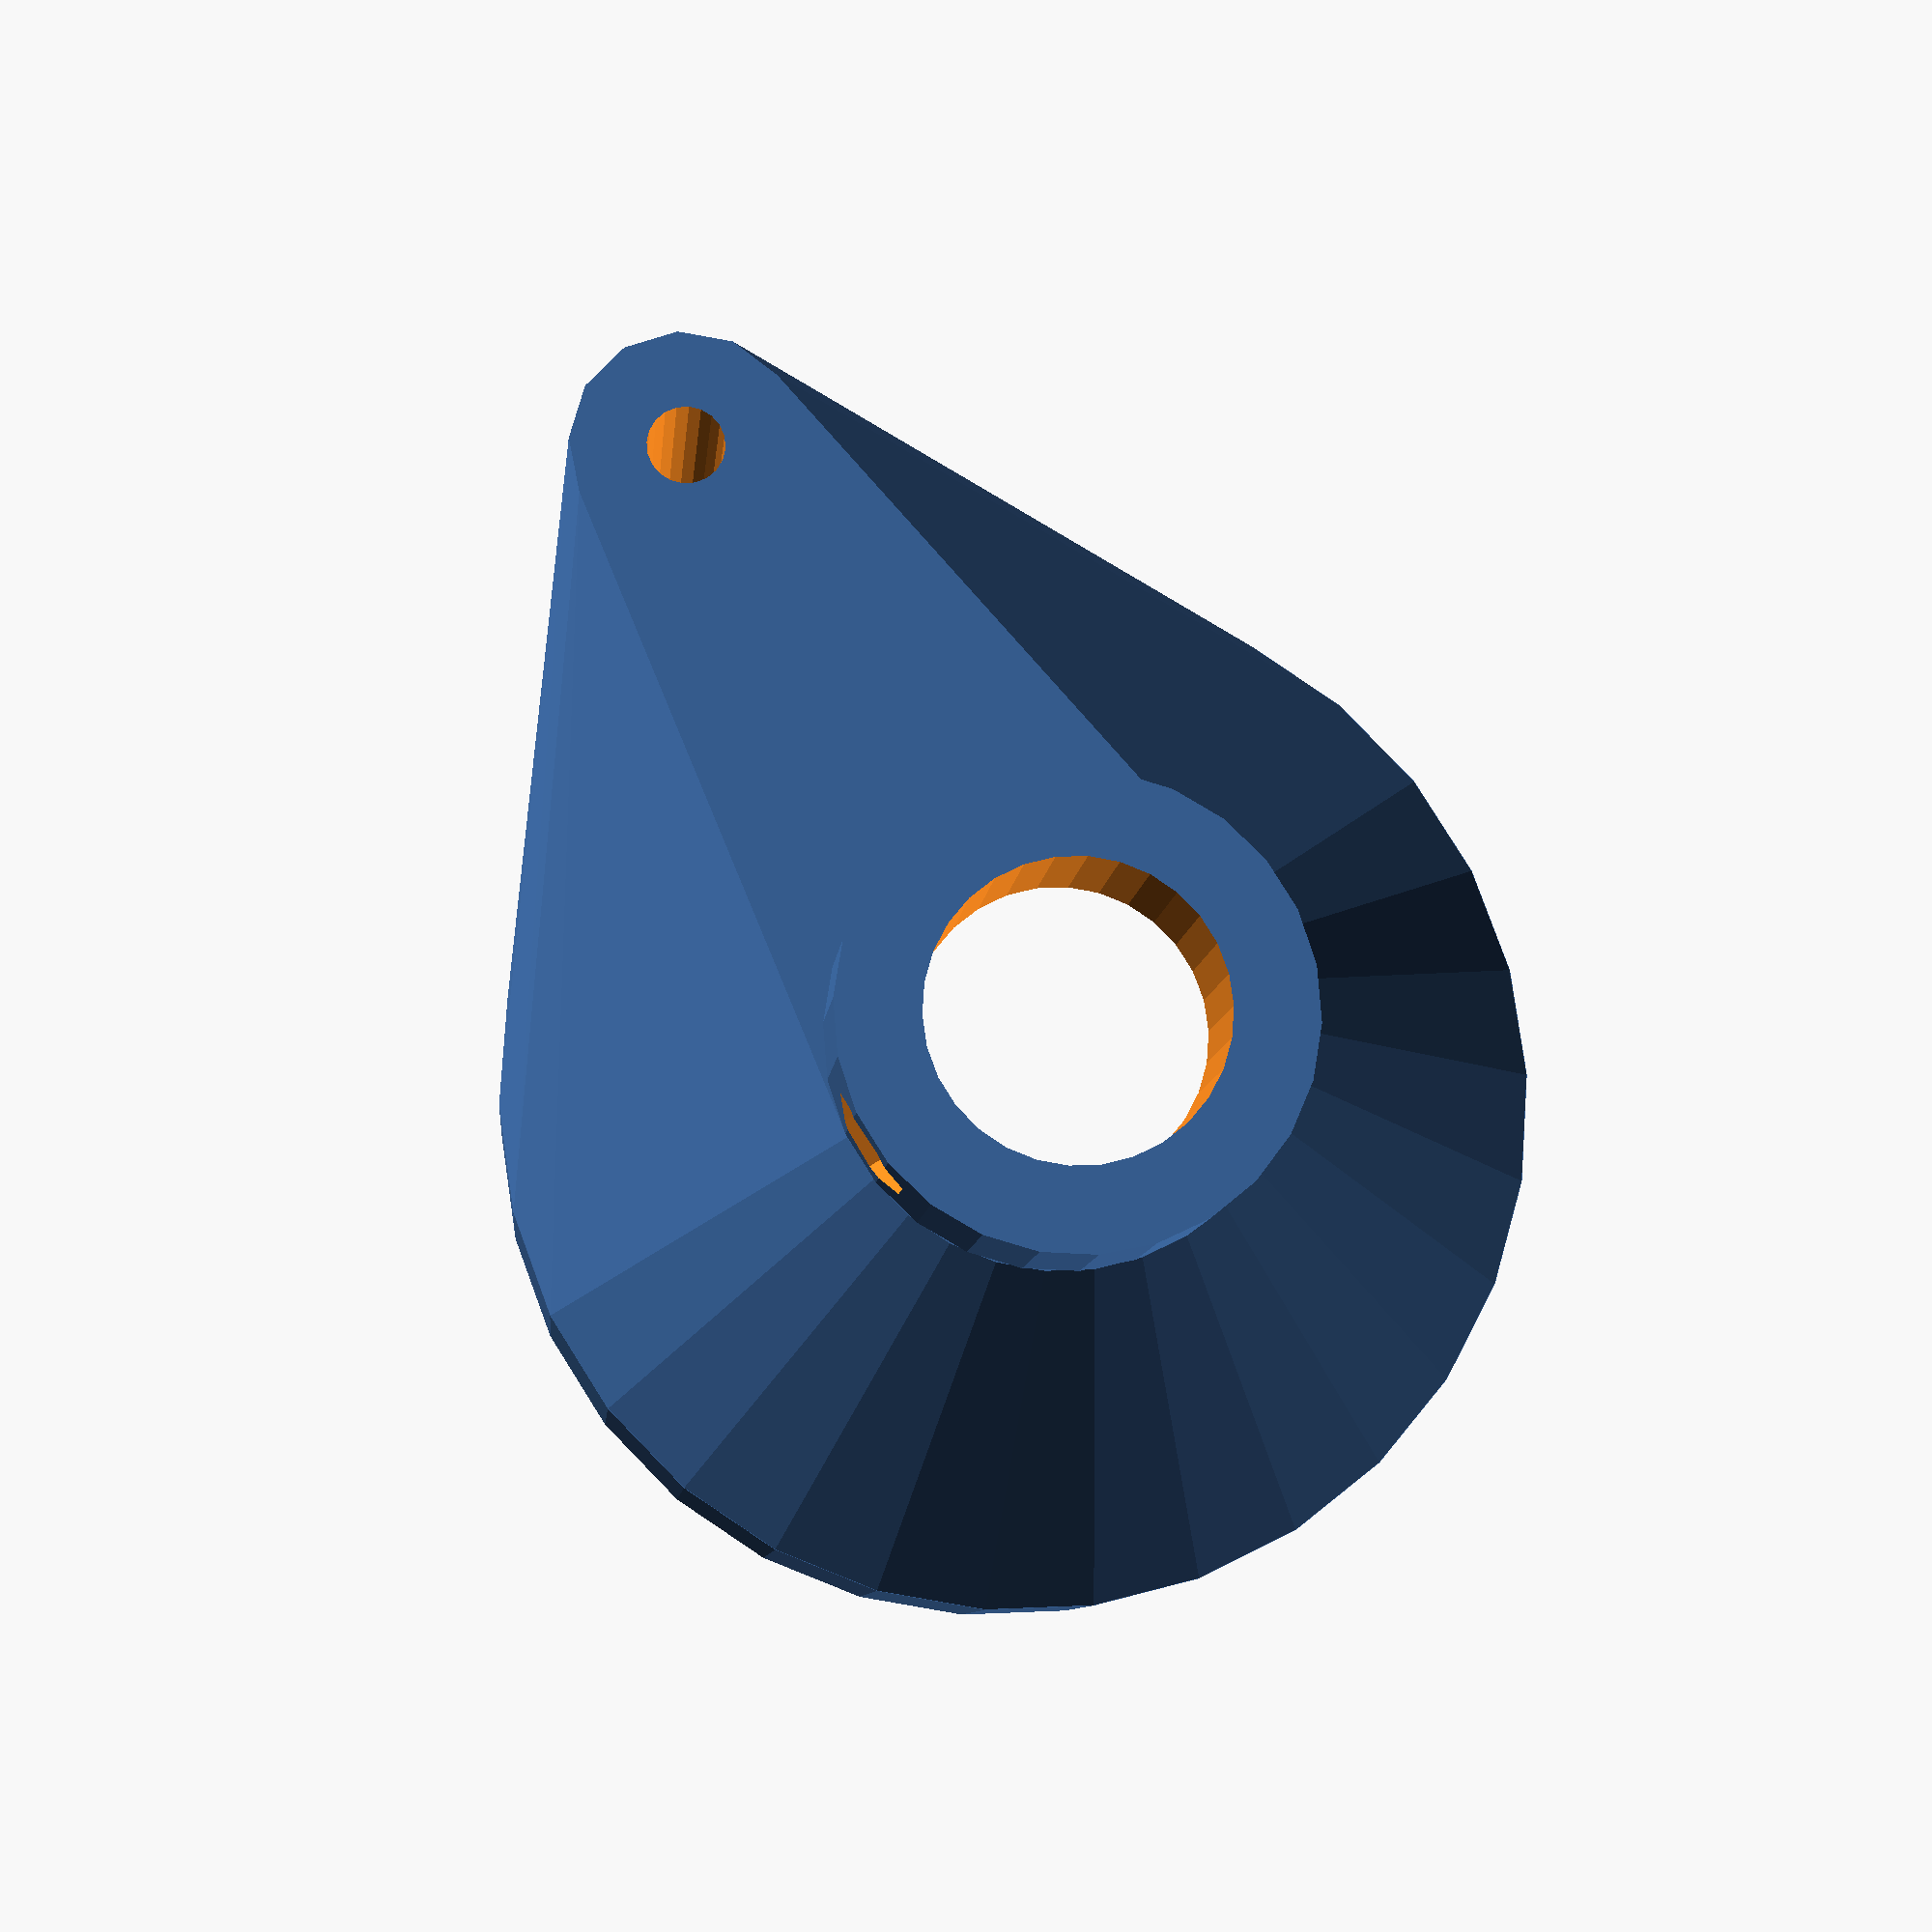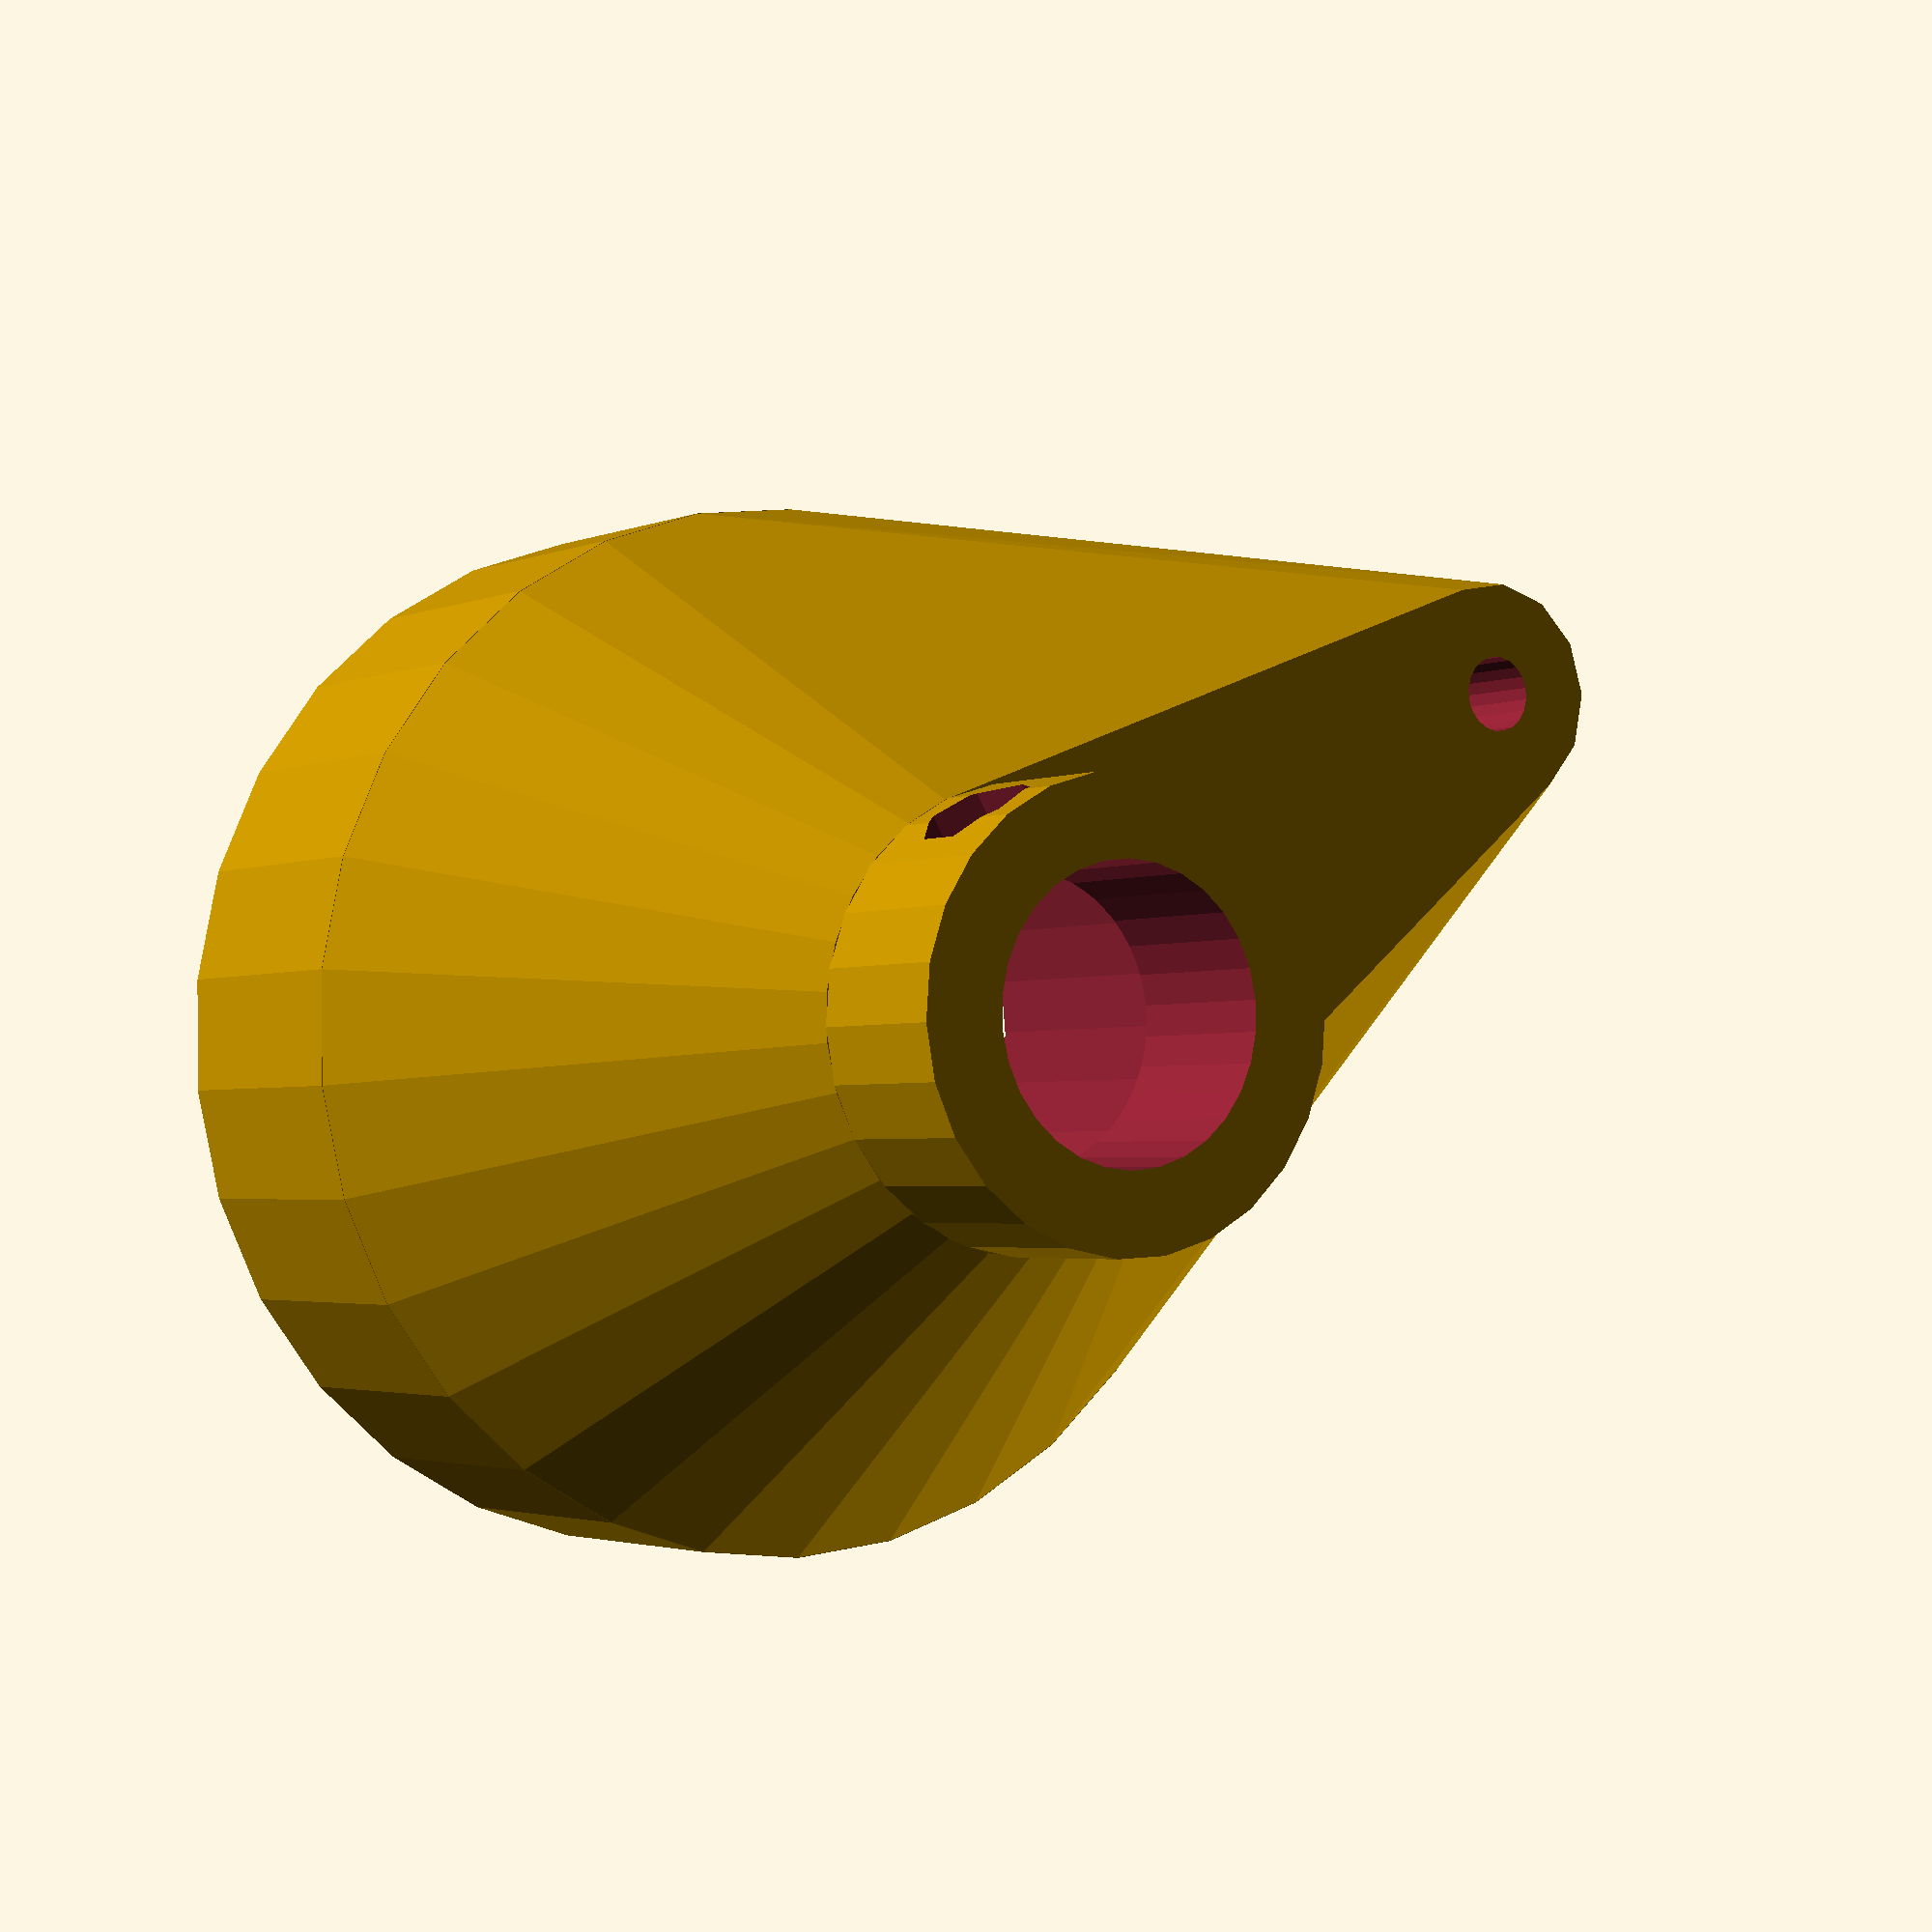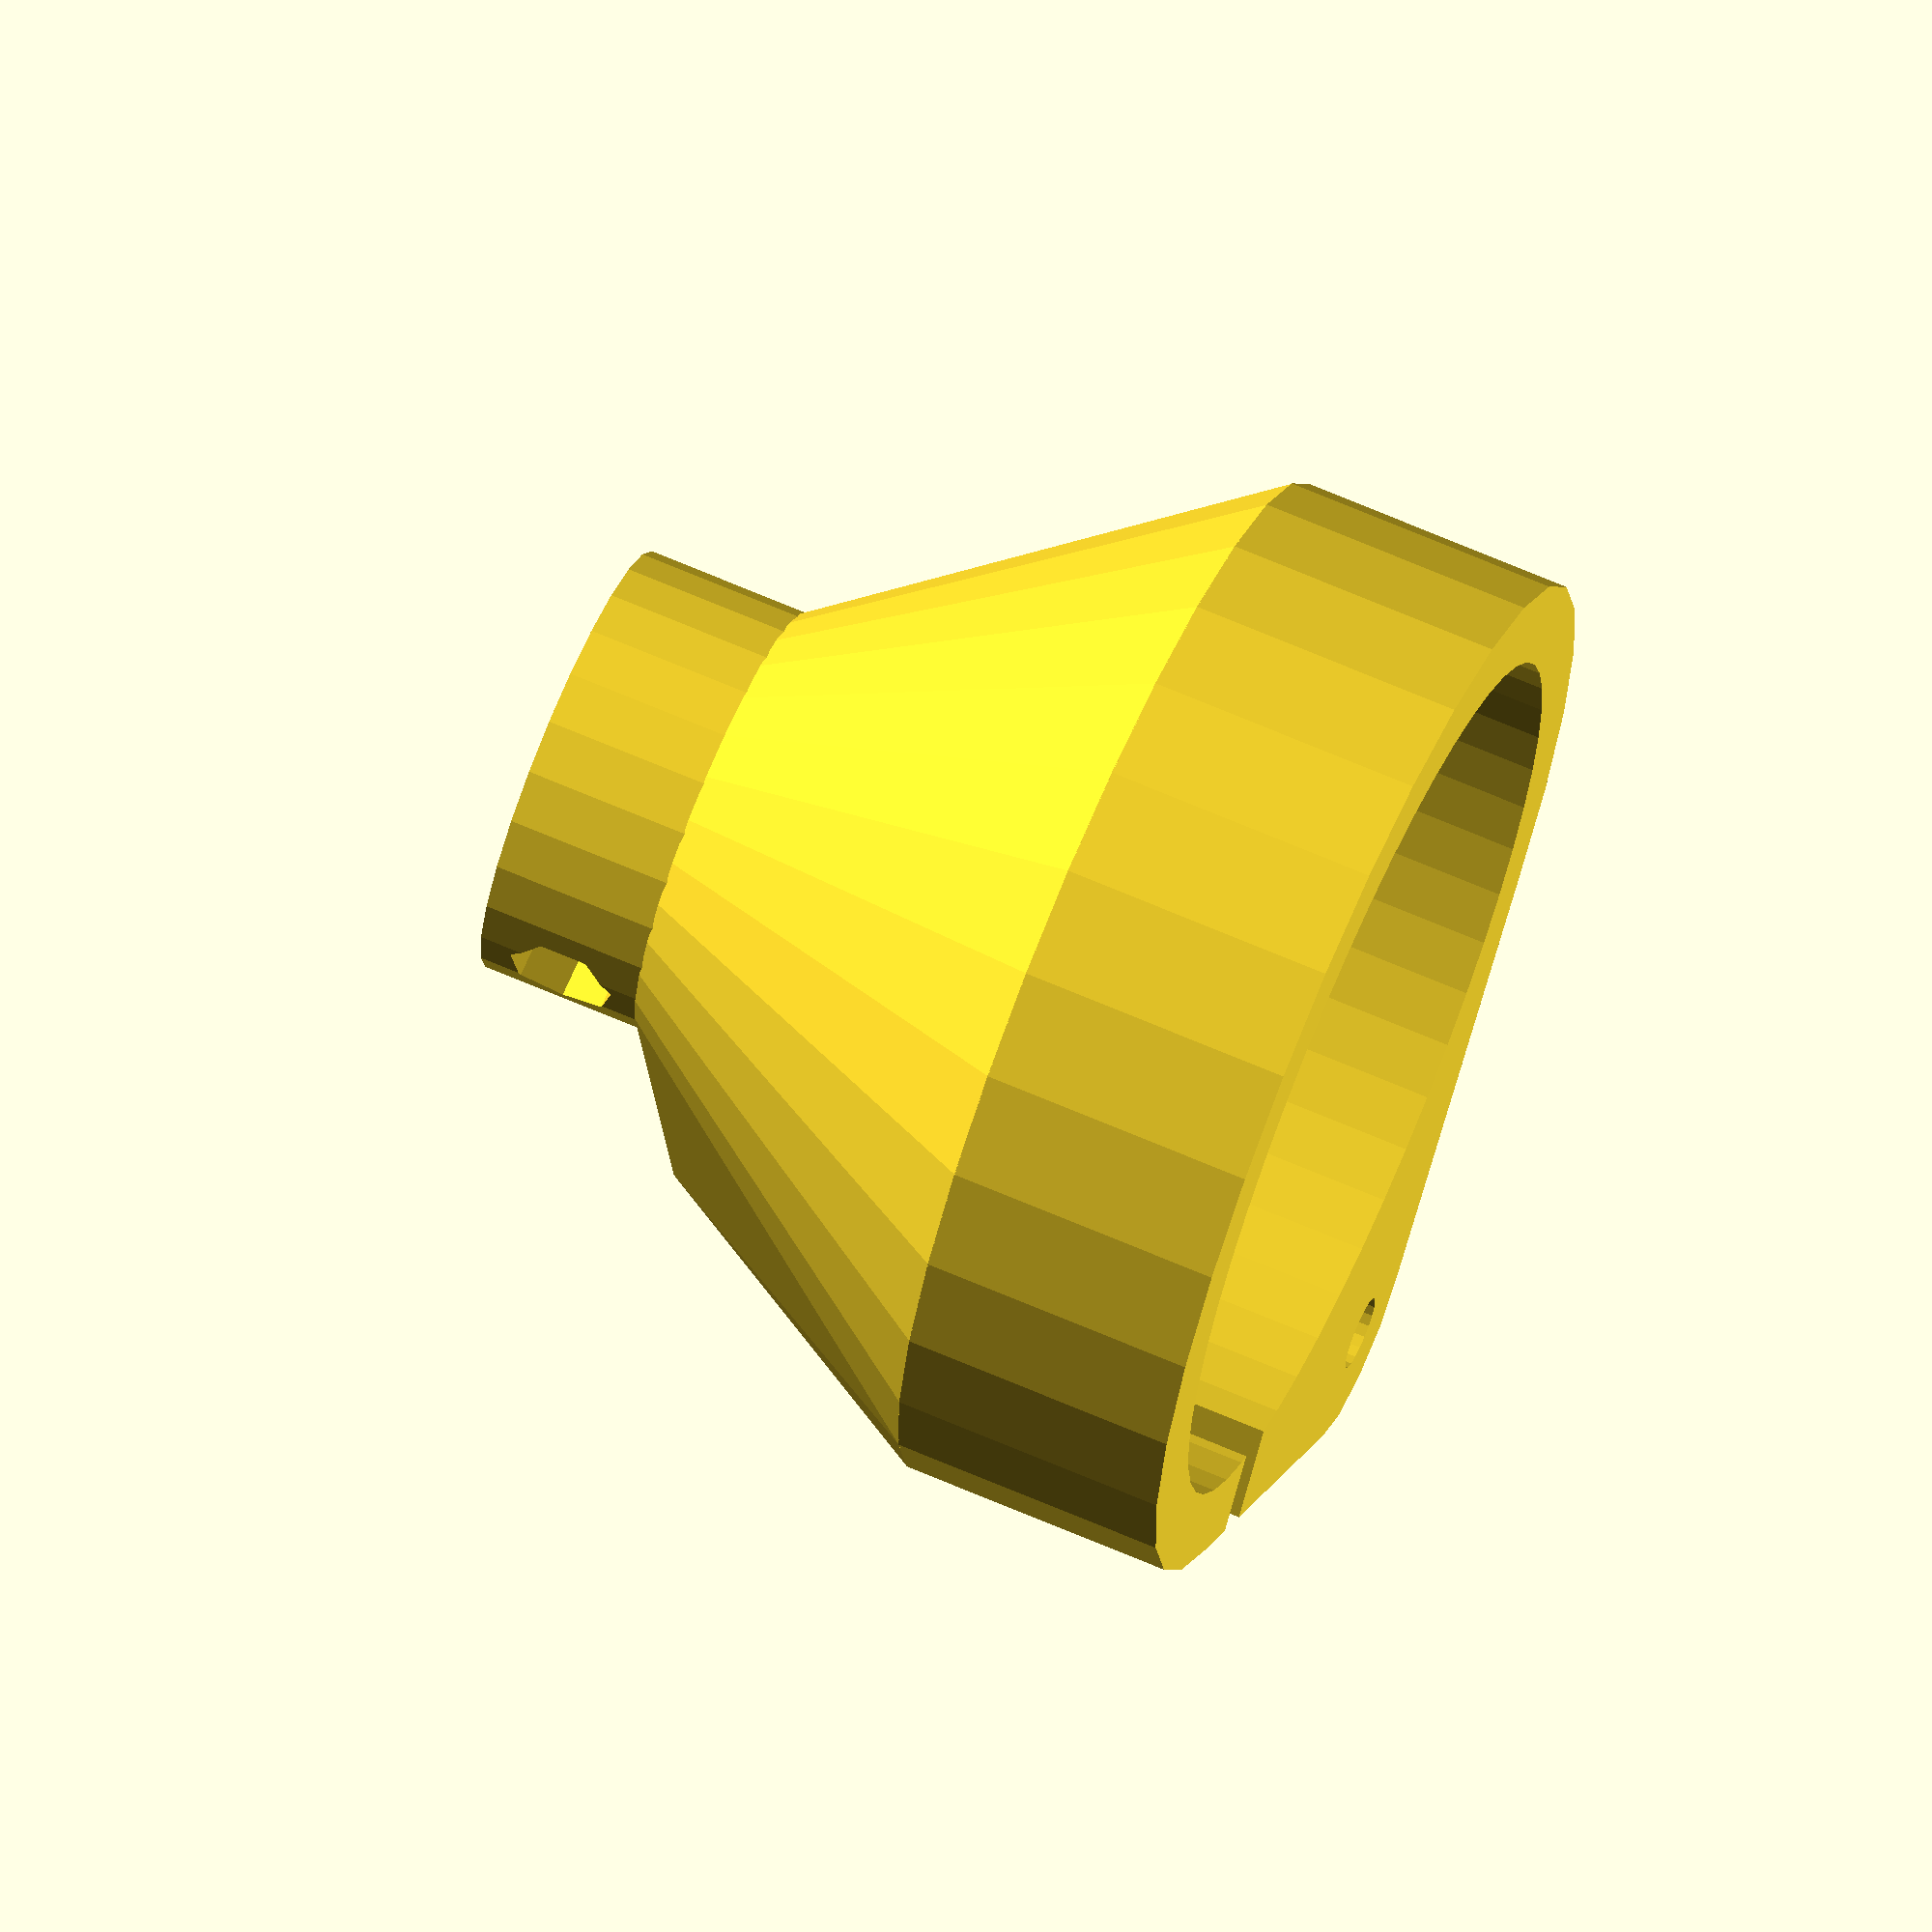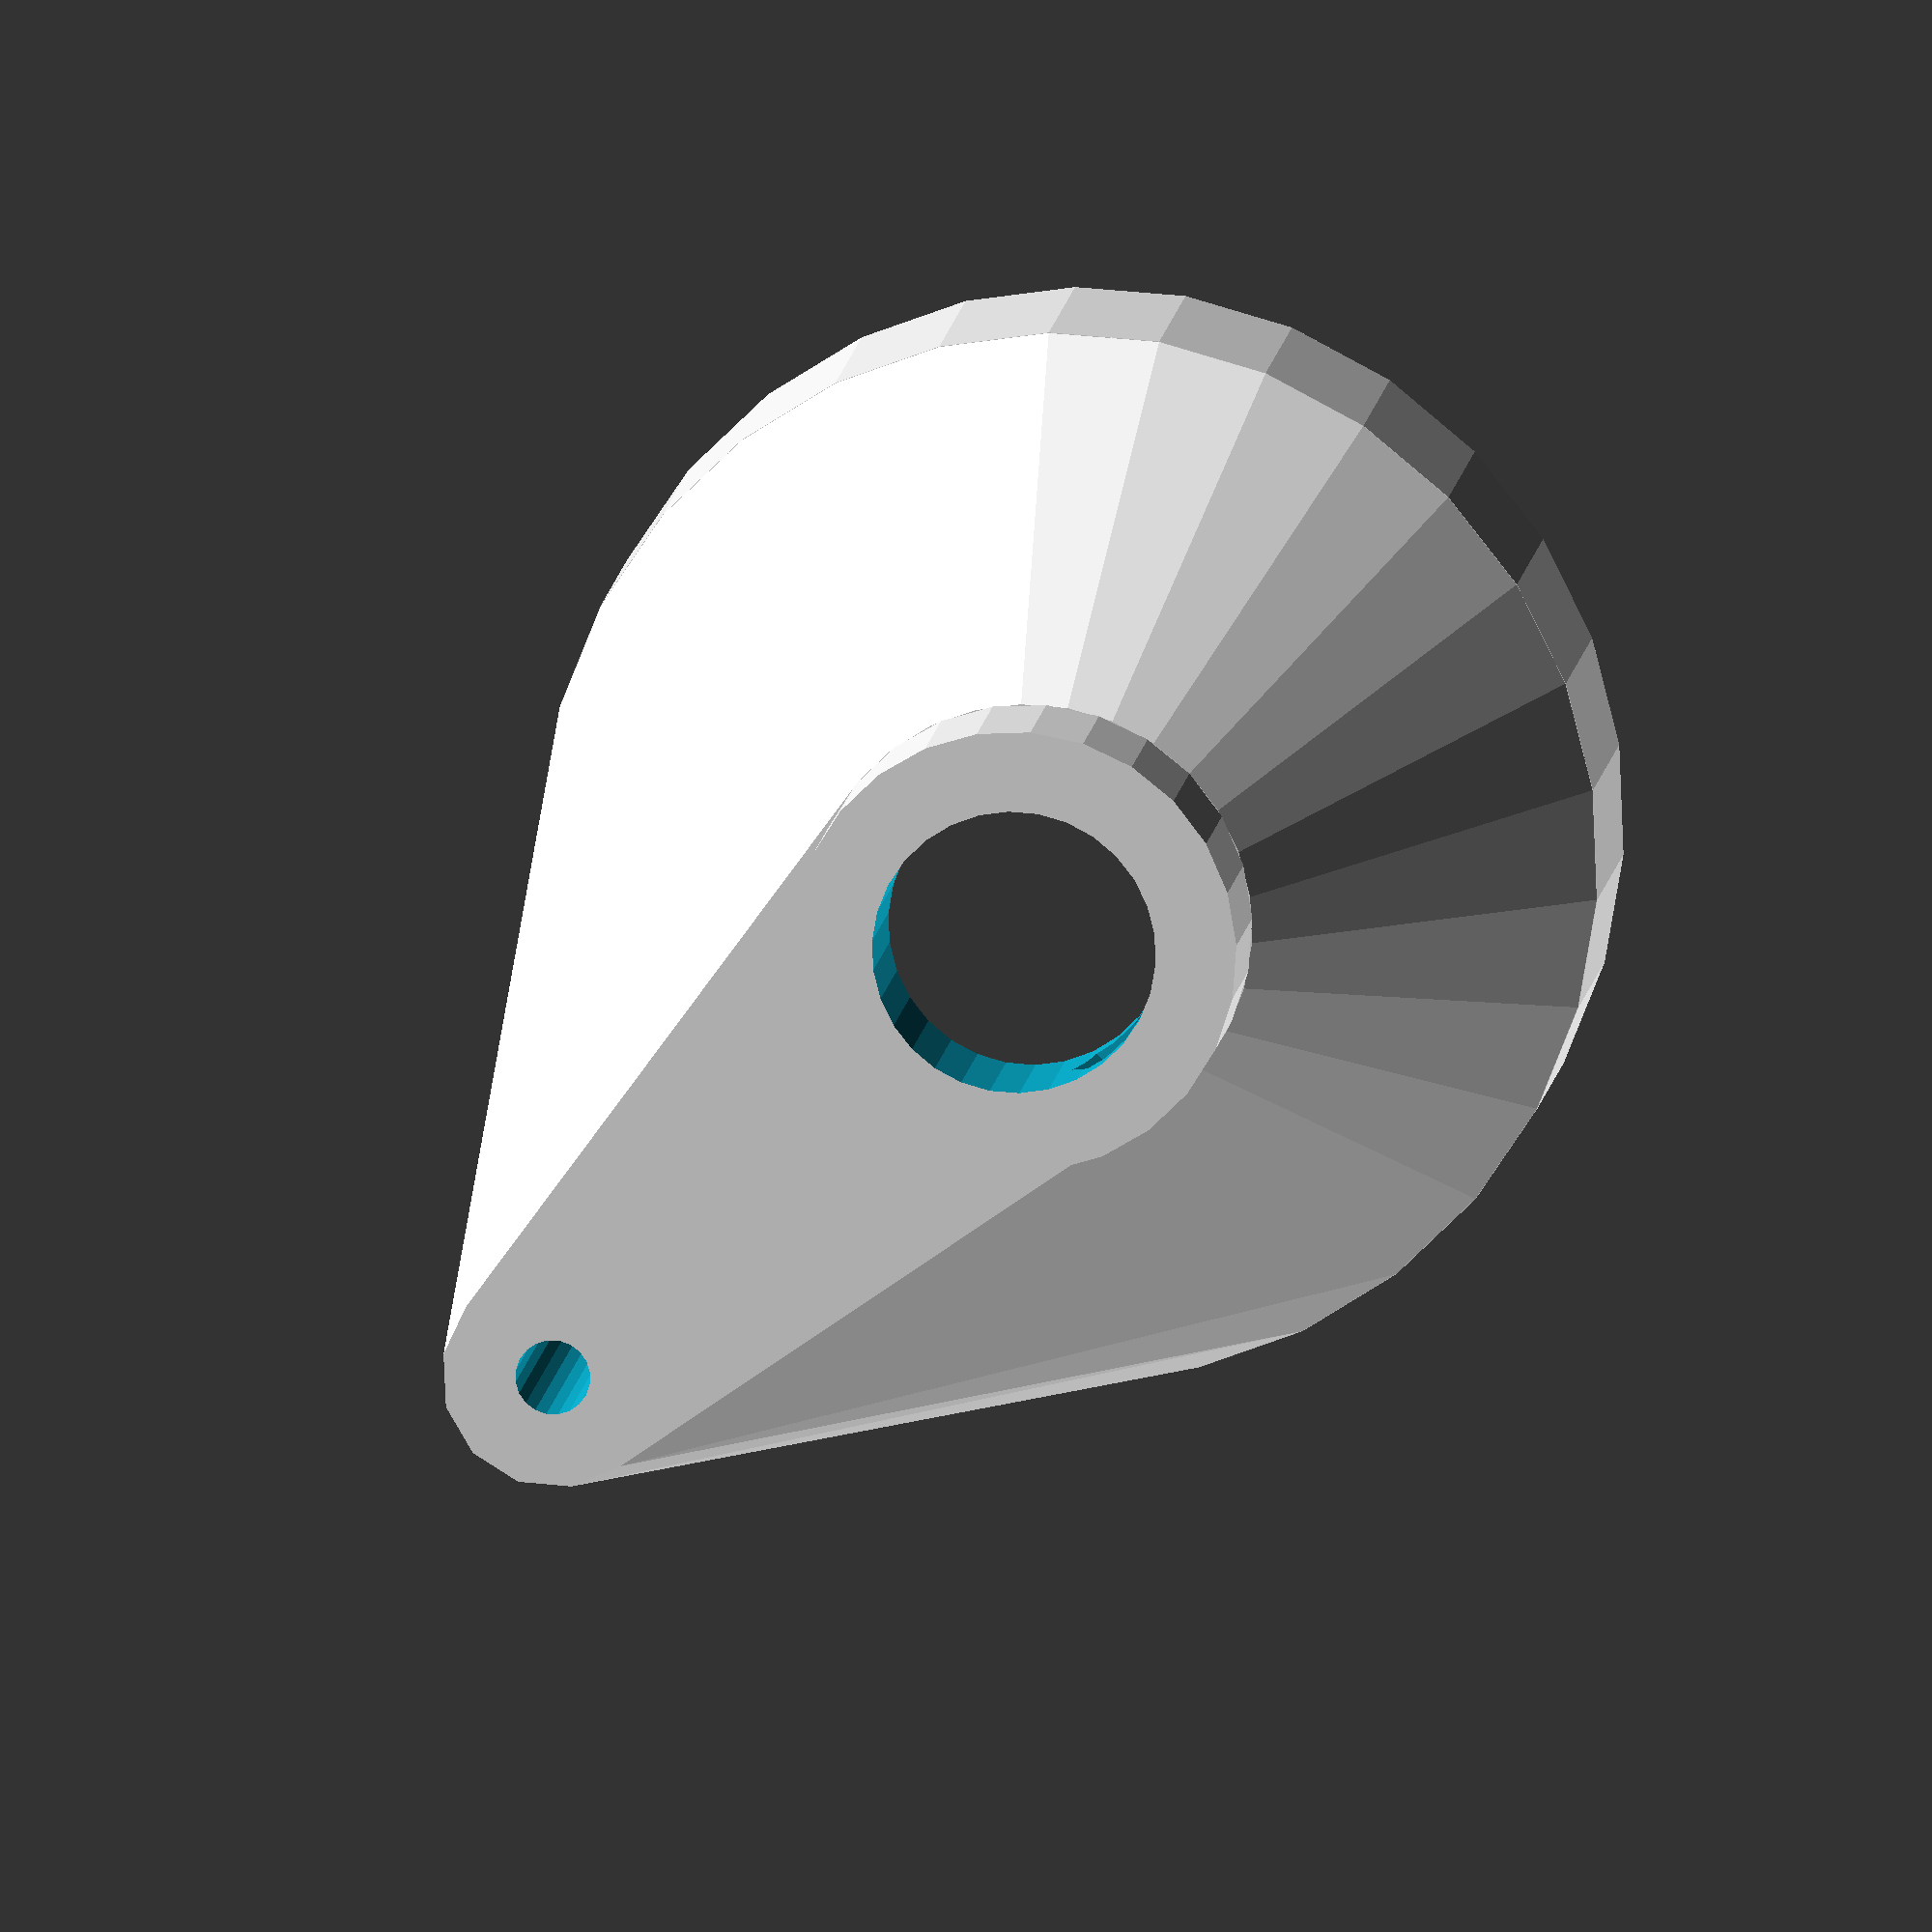
<openscad>
difference(){
translate([0,0,0.1]){
    hull(){
        cylinder(r=19,h=10.02);
        translate([23.88,0,0])cylinder(r=4,h=10.02);
    }
    hull(){
        translate([0,0,10])cylinder(r1=19,r2=8,h=15);
        translate([23.88,0,10])cylinder(r=4,h=15);
    }
    cylinder(r=8,h=31);
}

translate([0,0,10])cylinder(r1=16,r2=5,h=15,$fn=50);
cylinder(r=5.1,h=33,$fn=30);
cylinder(r=16,h=10.02,$fn=50);
translate([23.88,0,0])cylinder(r=2.7/2,h=30,$fn=20);
translate([0,0,28])rotate([-90,0,0])cylinder(r=2,h=15);
rotate([0,0,34])cube([30,2,8]);
}
//23.88
</openscad>
<views>
elev=8.6 azim=237.7 roll=355.2 proj=p view=solid
elev=2.6 azim=329.4 roll=326.4 proj=p view=wireframe
elev=111.4 azim=268.9 roll=66.7 proj=o view=solid
elev=350.6 azim=135.8 roll=5.4 proj=o view=wireframe
</views>
